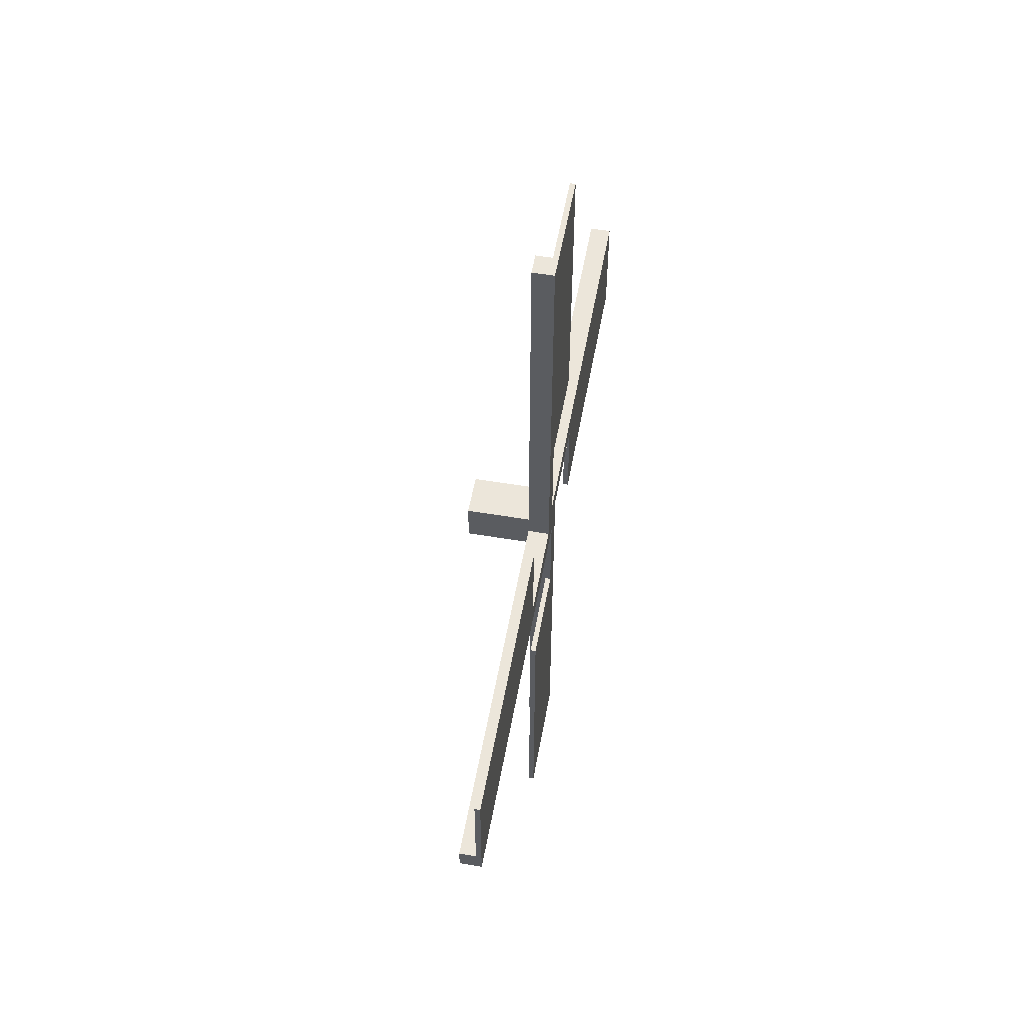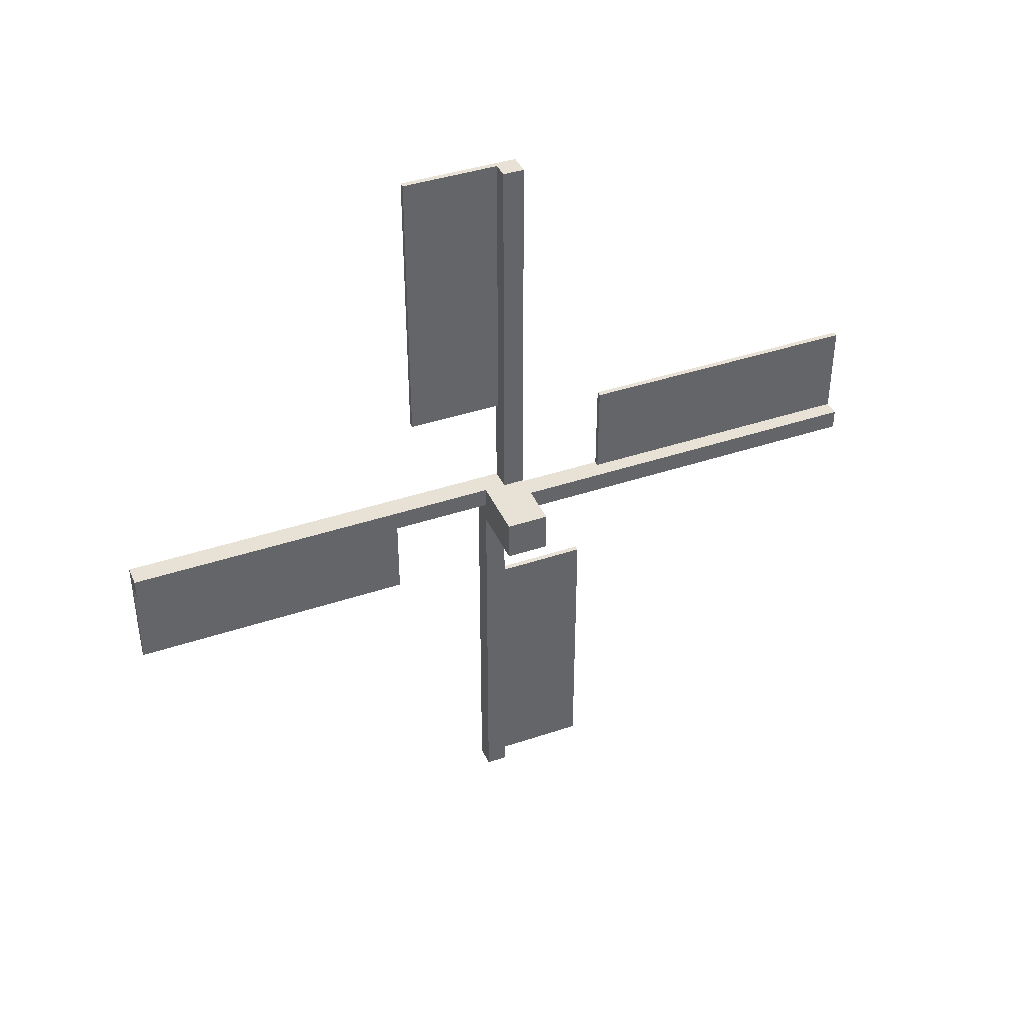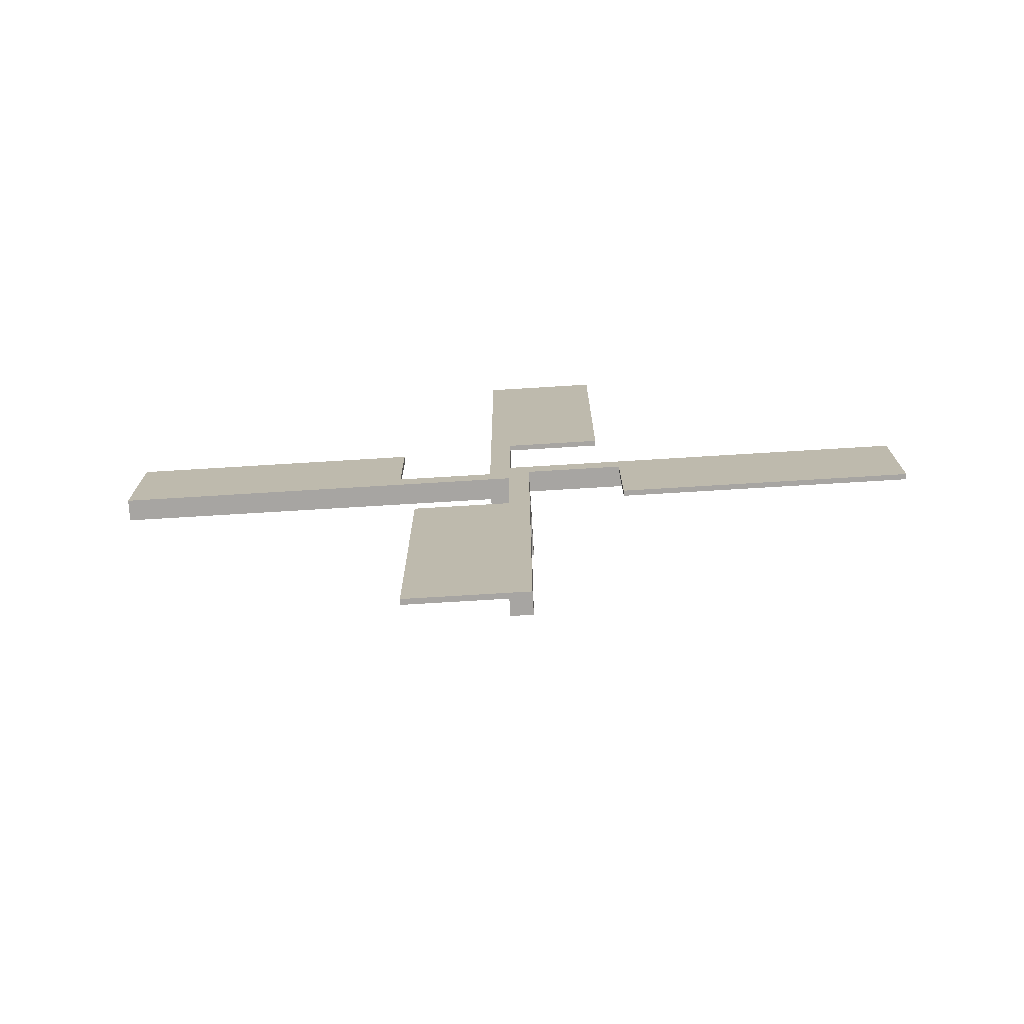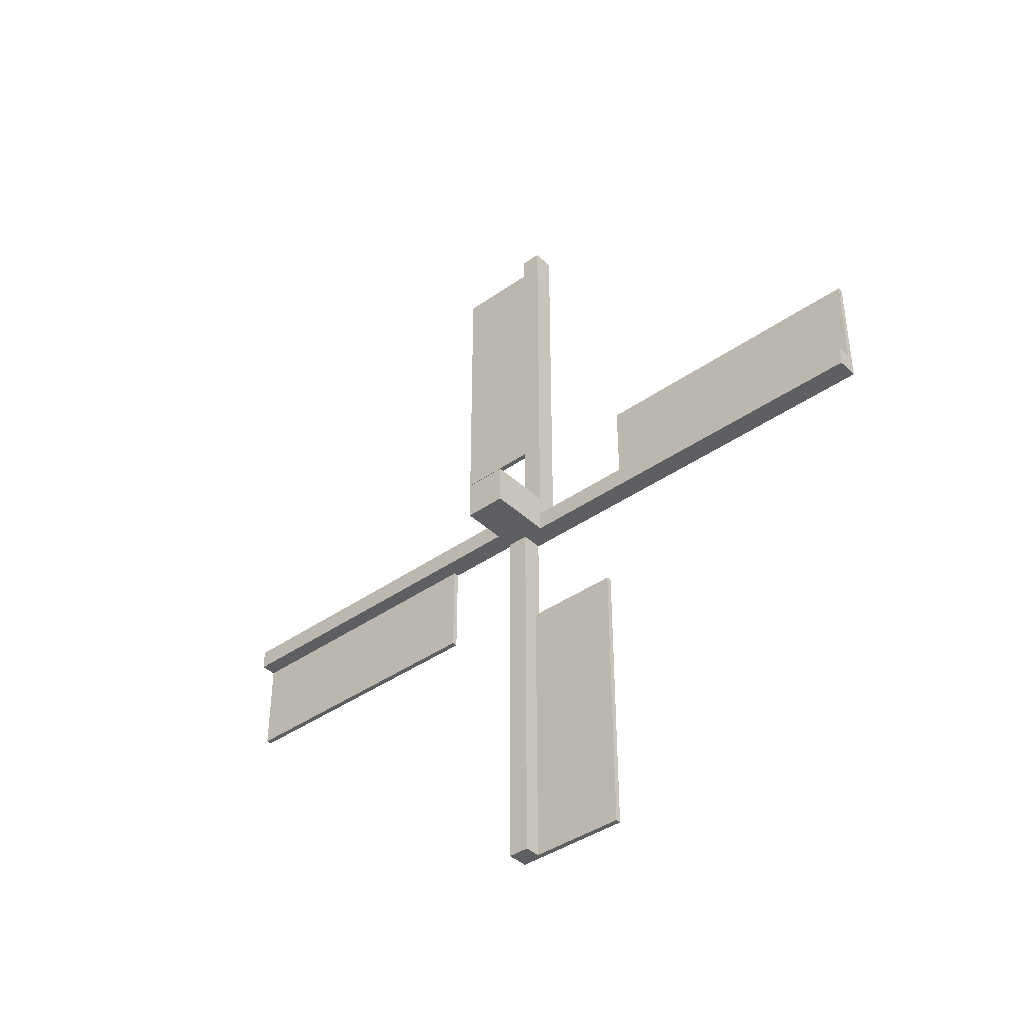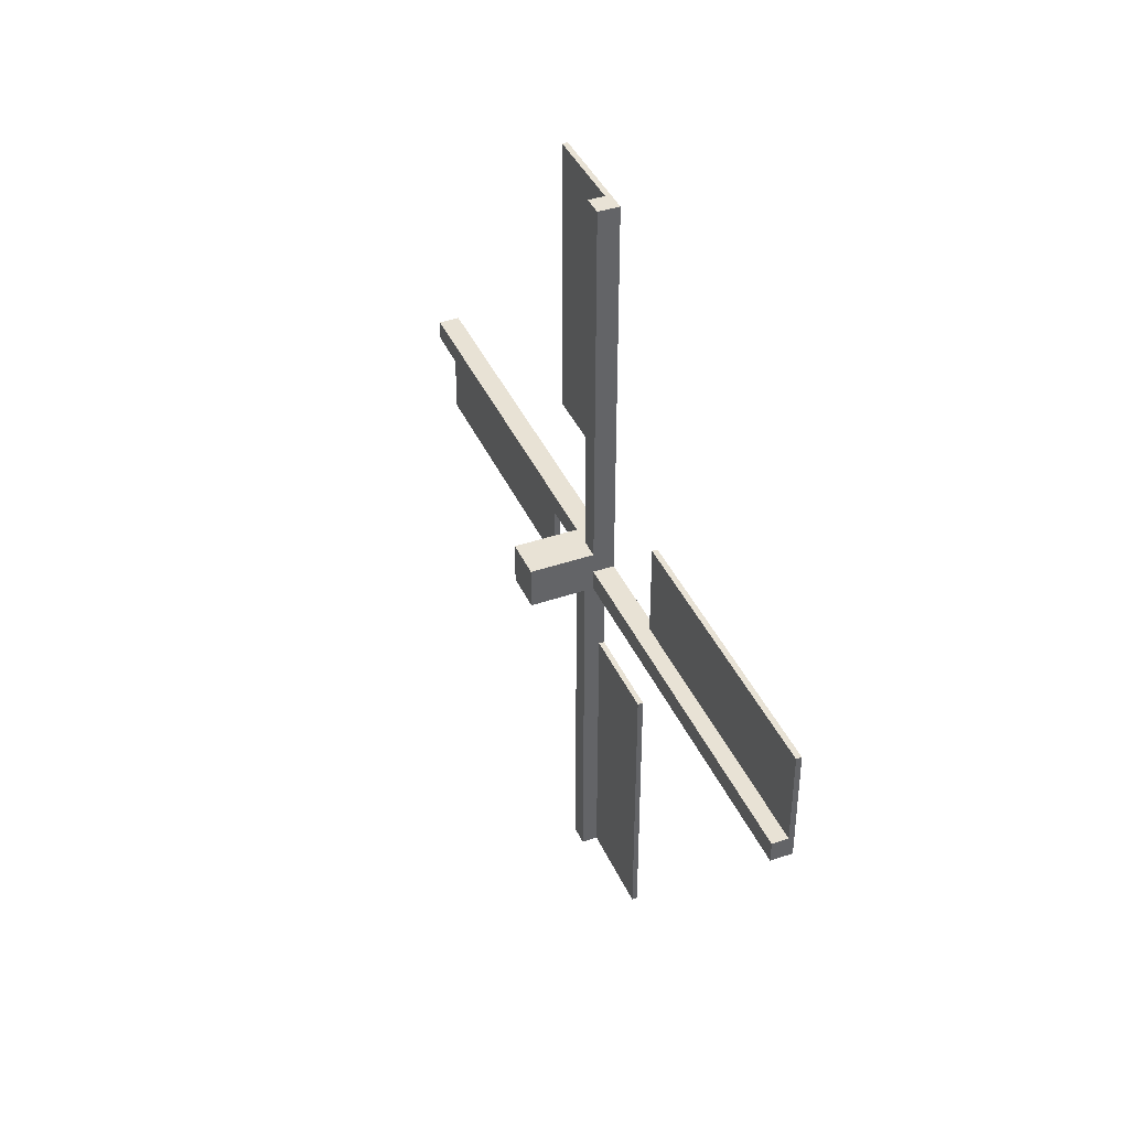
<metadata>
{"format":"obj","ext":"obj","renderer":"f3d","projection":"perspective","resolution":1024,"background":"white","views":[{"elev":54.2,"azim":10.2,"up":"+Z"},{"elev":40.4,"azim":-112.5,"up":"+Z"},{"elev":-73.9,"azim":93.5,"up":"+Y"},{"elev":-40.2,"azim":-49.0,"up":"+Z"},{"elev":40.6,"azim":-22.7,"up":"+Y"}]}
</metadata>
<code>
o Cube_Cube.001
v -0.4134 -0.3101 -0.2779
v -0.4134 -0.3101 0.1528
v -0.4134 0.1332 -0.2779
v -0.4134 0.1332 0.1528
v 0.4885 -0.3101 -0.2779
v 0.4885 -0.3101 0.1528
v 0.4885 0.1332 -0.2779
v 0.4885 0.1332 0.1528
v 0.4885 -0.3101 0.1528
v 0.4885 0.1332 0.1528
v 0.4885 0.1332 -0.2779
v 0.4885 0.1332 0.1528
v -0.4134 -0.08841 -0.2779
v -0.4134 -0.3101 -0.06256
v -0.4134 -0.08841 0.1528
v -0.4134 0.1332 -0.06256
v 0.03756 0.1332 -0.2779
v 0.03756 0.1332 0.1528
v 0.4885 0.1332 -0.06256
v 0.4885 -0.08841 -0.2779
v 0.4885 -0.08841 0.1528
v 0.4885 -0.3101 -0.06256
v 0.03756 -0.3101 -0.2779
v 0.03756 -0.3101 0.1528
v 0.03756 -0.08841 0.1528
v 0.03756 -0.08841 -0.2779
v 0.03756 -0.3101 -0.06256
v 0.4885 -0.08841 -0.06256
v 0.03756 0.1332 -0.06256
v -0.4134 -0.08841 -0.06256
v -0.4134 -0.1992 -0.2779
v -0.4134 -0.3101 0.04512
v -0.4134 0.02242 0.1528
v -0.4134 0.1332 -0.1702
v -0.1879 0.1332 -0.2779
v 0.263 0.1332 0.1528
v 0.4885 0.1332 -0.1702
v 0.4885 0.02242 -0.2779
v 0.4885 -0.1992 0.1528
v 0.4885 -0.3101 -0.1702
v 0.263 -0.3101 -0.2779
v -0.1879 -0.3101 0.1528
v -0.4134 0.02242 -0.2779
v -0.4134 -0.3101 -0.1702
v -0.4134 -0.1992 0.1528
v -0.4134 0.1332 0.04512
v 0.263 0.1332 -0.2779
v -0.1879 0.1332 0.1528
v 0.4885 0.1332 0.04512
v 0.4885 -0.1992 -0.2779
v 0.4885 0.02242 0.1528
v 0.4885 -0.3101 0.04512
v -0.1879 -0.3101 -0.2779
v 0.263 -0.3101 0.1528
v 0.03756 -0.1992 0.1528
v 0.03756 0.02242 0.1528
v 0.263 -0.08841 0.1528
v -0.1879 -0.08841 0.1528
v 0.03756 -0.1992 -0.2779
v 0.03756 0.02242 -0.2779
v -0.1879 -0.08841 -0.2779
v 0.263 -0.08841 -0.2779
v -0.1879 -0.3101 -0.06256
v 0.263 -0.3101 -0.06256
v 0.03756 -0.3101 -0.1702
v 0.03756 -0.3101 0.04512
v 0.4885 -0.1992 -0.06256
v 0.4885 0.02242 -0.06256
v 0.4885 -0.08841 -0.1702
v 0.4885 -0.08841 0.04512
v 0.263 0.1332 -0.06256
v -0.1879 0.1332 -0.06256
v 0.03756 0.1332 -0.1702
v 0.03756 0.1332 0.04512
v -0.4134 0.02242 -0.06256
v -0.4134 -0.1992 -0.06256
v -0.4134 -0.08841 -0.1702
v -0.4134 -0.08841 0.04512
v -0.4134 -0.1992 0.04512
v -0.4134 -0.1992 -0.1702
v -0.4134 0.02242 -0.1702
v -0.1879 0.1332 0.04512
v -0.1879 0.1332 -0.1702
v 0.263 0.1332 -0.1702
v 0.4885 0.02242 0.04512
v 0.4885 0.02242 -0.1702
v 0.4885 -0.1992 -0.1702
v 0.263 -0.3101 0.04512
v 0.263 -0.3101 -0.1702
v -0.1879 -0.3101 -0.1702
v 0.263 0.02242 -0.2779
v -0.1879 0.02242 -0.2779
v -0.1879 -0.1992 -0.2779
v -0.1879 0.02242 0.1528
v 0.263 0.02242 0.1528
v 0.263 -0.1992 0.1528
v -0.1879 -0.1992 0.1528
v 0.263 -0.1992 -0.2779
v -0.1879 -0.3101 0.04512
v 0.4885 -0.1992 0.04512
v 0.263 0.1332 0.04512
v -0.4134 0.02242 0.04512
v 0.263 4.133 0.1528
v 0.4885 4.133 0.1528
v 0.4885 4.133 0.04512
v 0.4885 4.133 -0.06255
v 0.263 4.133 -0.06255
v 0.263 4.133 0.04512
v 0.4885 -0.1992 4.153
v 0.4885 -0.3101 4.153
v 0.263 -0.08841 4.153
v 0.4885 -0.08841 4.153
v 0.263 -0.3101 4.153
v 0.263 -0.1992 4.153
v 0.4885 -4.31 -0.1702
v 0.4885 -4.31 -0.2779
v 0.263 -4.31 -0.2779
v 0.4885 -4.31 -0.06256
v 0.263 -4.31 -0.06256
v 0.263 -4.31 -0.1702
v 0.4885 0.02242 -4.278
v 0.4885 0.1332 -4.278
v 0.4885 -0.08841 -4.278
v 0.263 0.1332 -4.278
v 0.263 -0.08841 -4.278
v 0.263 0.02242 -4.278
v 0.3758 0.1332 -0.06256
v 0.3758 4.133 -0.06255
v 0.4885 2.133 -0.06256
v 0.263 2.133 -0.06256
v 0.3758 2.133 -0.06256
v 0.4322 0.1332 -0.06256
v 0.4322 4.133 -0.06255
v 0.4885 3.133 -0.06256
v 0.263 3.133 -0.06256
v 0.3194 0.1332 -0.06256
v 0.3194 4.133 -0.06255
v 0.4885 1.133 -0.06256
v 0.263 1.133 -0.06256
v 0.3758 3.133 -0.06256
v 0.3758 1.133 -0.06256
v 0.4322 2.133 -0.06256
v 0.3194 2.133 -0.06256
v 0.3194 1.133 -0.06256
v 0.4322 1.133 -0.06256
v 0.4322 3.133 -0.06256
v 0.3194 3.133 -0.06256
v 0.4322 4.133 -1.063
v 0.4885 4.133 -1.063
v 0.4885 3.133 -1.063
v 0.4885 1.133 -1.063
v 0.4885 2.133 -1.063
v 0.4322 2.133 -1.063
v 0.4322 1.133 -1.063
v 0.4322 3.133 -1.063
v 0.3758 -0.08841 0.1528
v 0.3758 -0.08841 4.153
v 0.263 -0.08841 2.153
v 0.4885 -0.08841 2.153
v 0.3758 -0.08841 2.153
v 0.4322 -0.08841 0.1528
v 0.4322 -0.08841 4.153
v 0.263 -0.08841 1.153
v 0.4885 -0.08841 3.153
v 0.3194 -0.08841 0.1528
v 0.3194 -0.08841 4.153
v 0.263 -0.08841 3.153
v 0.4885 -0.08841 1.153
v 0.3758 -0.08841 3.153
v 0.3758 -0.08841 1.153
v 0.4322 -0.08841 2.153
v 0.3194 -0.08841 2.153
v 0.3194 -0.08841 1.153
v 0.4322 -0.08841 1.153
v 0.4322 -0.08841 3.153
v 0.3194 -0.08841 3.153
v 0.4322 0.9116 4.153
v 0.4885 0.9116 4.153
v 0.4885 0.9116 3.153
v 0.4885 0.9116 1.153
v 0.4885 0.9116 2.153
v 0.4322 0.9116 2.153
v 0.4322 0.9116 1.153
v 0.4322 0.9116 3.153
v 0.3758 -0.3101 -0.06256
v 0.3758 -4.31 -0.06256
v 0.263 -2.31 -0.06256
v 0.4885 -2.31 -0.06256
v 0.3758 -2.31 -0.06256
v 0.3194 -0.3101 -0.06256
v 0.3194 -4.31 -0.06256
v 0.263 -1.31 -0.06256
v 0.4885 -1.31 -0.06256
v 0.4322 -0.3101 -0.06256
v 0.4322 -4.31 -0.06256
v 0.263 -3.31 -0.06256
v 0.4885 -3.31 -0.06256
v 0.3758 -3.31 -0.06256
v 0.3758 -1.31 -0.06256
v 0.4322 -2.31 -0.06256
v 0.3194 -2.31 -0.06256
v 0.3194 -1.31 -0.06256
v 0.4322 -1.31 -0.06256
v 0.4322 -3.31 -0.06256
v 0.3194 -3.31 -0.06256
v 0.4885 -3.31 0.9374
v 0.4885 -2.31 0.9374
v 0.4322 -2.31 0.9374
v 0.4885 -1.31 0.9374
v 0.4885 -4.31 0.9374
v 0.4322 -4.31 0.9374
v 0.4322 -1.31 0.9374
v 0.4322 -3.31 0.9374
v 0.3758 -0.08841 -0.2779
v 0.4885 -0.08841 -2.278
v 0.3758 -0.08841 -4.278
v 0.263 -0.08841 -2.278
v 0.3758 -0.08841 -2.278
v 0.3194 -0.08841 -0.2779
v 0.4885 -0.08841 -3.278
v 0.3194 -0.08841 -4.278
v 0.263 -0.08841 -1.278
v 0.4322 -0.08841 -0.2779
v 0.4885 -0.08841 -1.278
v 0.4322 -0.08841 -4.278
v 0.263 -0.08841 -3.278
v 0.3758 -0.08841 -3.278
v 0.3758 -0.08841 -1.278
v 0.4322 -0.08841 -2.278
v 0.3194 -0.08841 -2.278
v 0.3194 -0.08841 -1.278
v 0.4322 -0.08841 -1.278
v 0.4322 -0.08841 -3.278
v 0.3194 -0.08841 -3.278
v 0.4885 -1.088 -3.278
v 0.4885 -1.088 -4.278
v 0.4885 -1.088 -1.278
v 0.4885 -1.088 -2.278
v 0.4322 -1.088 -2.278
v 0.4322 -1.088 -4.278
v 0.4322 -1.088 -1.278
v 0.4322 -1.088 -3.278
f 33 46 102
f 8 103 36
f 39 52 100
f 42 32 99
f 50 41 98
f 45 42 97
f 39 6 10
f 55 54 96
f 56 57 95
f 33 58 94
f 59 53 93
f 60 61 92
f 7 124 47
f 63 44 90
f 64 65 89
f 54 66 88
f 67 40 87
f 68 69 86
f 85 21 70
f 127 132 37
f 72 73 83
f 48 74 82
f 75 34 81
f 76 77 80
f 45 78 79
f 79 30 76
f 14 79 76
f 32 45 79
f 80 13 31
f 44 31 1
f 14 80 44
f 81 3 43
f 77 43 13
f 30 81 77
f 82 29 72
f 46 72 16
f 4 82 46
f 83 17 35
f 34 35 3
f 16 83 34
f 84 7 47
f 73 47 17
f 29 84 73
f 85 28 68
f 49 68 19
f 8 85 49
f 86 20 38
f 7 86 38
f 19 86 37
f 87 5 50
f 69 50 20
f 69 67 87
f 88 27 64
f 52 185 194
f 6 88 52
f 89 23 41
f 5 117 41
f 89 187 192
f 90 1 53
f 65 53 23
f 27 90 65
f 91 26 60
f 47 60 17
f 215 220 121
f 92 13 43
f 35 43 3
f 17 92 35
f 93 1 31
f 61 31 13
f 26 93 61
f 94 25 56
f 48 56 18
f 4 94 48
f 95 156 51
f 36 51 8
f 18 95 36
f 6 113 54
f 96 158 163
f 25 96 57
f 97 24 55
f 58 55 25
f 15 97 58
f 98 23 59
f 62 59 26
f 214 50 98
f 99 14 63
f 66 63 27
f 24 99 66
f 100 22 67
f 70 67 28
f 21 100 70
f 36 108 101
f 74 71 29
f 18 101 74
f 102 16 75
f 78 75 30
f 15 102 78
f 103 105 108
f 108 128 137
f 49 104 8
f 129 134 105
f 135 137 147
f 101 130 139
f 114 110 109
f 157 114 109
f 39 110 6
f 159 164 109
f 54 114 96
f 167 166 176
f 115 117 116
f 186 191 120
f 41 120 89
f 40 116 5
f 196 191 205
f 188 197 115
f 121 216 126
f 122 126 124
f 226 217 126
f 47 126 91
f 38 122 7
f 226 221 234
f 140 133 146
f 141 142 145
f 139 143 144
f 144 131 141
f 136 141 127
f 71 144 136
f 106 148 133
f 132 138 19
f 127 145 132
f 129 151 152
f 142 154 145
f 131 146 142
f 147 128 140
f 143 140 131
f 130 147 143
f 154 152 151
f 155 149 150
f 153 150 152
f 146 153 142
f 129 150 134
f 146 148 155
f 134 149 106
f 145 151 138
f 169 162 175
f 170 171 174
f 163 172 173
f 173 160 170
f 165 170 156
f 57 173 165
f 175 177 184
f 161 168 21
f 156 174 161
f 112 177 162
f 168 181 159
f 160 175 171
f 176 157 169
f 172 169 160
f 158 176 172
f 183 181 180
f 184 178 179
f 182 179 181
f 174 180 168
f 171 183 174
f 164 178 112
f 159 179 164
f 175 182 171
f 198 195 204
f 199 200 203
f 192 201 202
f 202 189 199
f 190 199 185
f 64 202 190
f 197 210 118
f 194 193 22
f 185 203 194
f 203 209 193
f 195 213 204
f 189 204 200
f 205 186 198
f 201 198 189
f 187 205 201
f 212 207 209
f 213 210 206
f 208 206 207
f 200 212 203
f 118 211 195
f 188 209 207
f 200 213 208
f 188 206 197
f 227 225 233
f 228 229 232
f 222 230 231
f 231 218 228
f 219 228 214
f 62 231 219
f 123 240 225
f 223 224 20
f 214 232 223
f 233 239 229
f 215 235 220
f 218 233 229
f 234 216 227
f 230 227 218
f 217 234 230
f 241 238 237
f 242 236 235
f 239 235 238
f 224 238 215
f 225 242 233
f 232 237 224
f 123 235 236
f 232 239 241
f 33 4 46
f 8 104 103
f 39 6 52
f 42 2 32
f 50 5 41
f 45 2 42
f 10 8 51
f 51 21 39
f 6 9 10
f 10 51 39
f 55 24 54
f 56 25 57
f 33 15 58
f 59 23 53
f 60 26 61
f 7 122 124
f 63 14 44
f 64 27 65
f 54 24 66
f 67 22 40
f 68 28 69
f 85 51 21
f 37 84 127
f 136 127 84
f 84 71 136
f 132 19 37
f 72 29 73
f 48 18 74
f 75 16 34
f 76 30 77
f 45 15 78
f 79 78 30
f 14 32 79
f 32 2 45
f 80 77 13
f 44 80 31
f 14 76 80
f 81 34 3
f 77 81 43
f 30 75 81
f 82 74 29
f 46 82 72
f 4 48 82
f 83 73 17
f 34 83 35
f 16 72 83
f 84 37 7
f 73 84 47
f 29 71 84
f 85 70 28
f 49 85 68
f 8 51 85
f 86 69 20
f 7 37 86
f 19 68 86
f 87 40 5
f 69 87 50
f 69 28 67
f 88 66 27
f 194 22 52
f 52 88 185
f 190 185 88
f 88 64 190
f 6 54 88
f 89 65 23
f 5 116 117
f 192 64 89
f 89 120 187
f 196 187 120
f 120 119 196
f 90 44 1
f 65 90 53
f 27 63 90
f 91 62 26
f 47 91 60
f 121 38 215
f 20 224 38
f 220 123 121
f 38 224 215
f 92 61 13
f 35 92 43
f 17 60 92
f 93 53 1
f 61 93 31
f 26 59 93
f 94 58 25
f 48 94 56
f 4 33 94
f 21 51 161
f 95 57 165
f 156 161 51
f 95 165 156
f 36 95 51
f 18 56 95
f 6 110 113
f 163 57 96
f 96 114 158
f 167 158 114
f 114 111 167
f 25 55 96
f 97 42 24
f 58 97 55
f 15 45 97
f 98 41 23
f 62 98 59
f 98 62 219
f 214 223 50
f 98 219 214
f 20 50 223
f 99 32 14
f 66 99 63
f 24 42 99
f 100 52 22
f 70 100 67
f 21 39 100
f 36 103 108
f 74 101 71
f 18 36 101
f 102 46 16
f 78 102 75
f 15 33 102
f 103 104 105
f 137 107 108
f 108 105 128
f 133 128 105
f 105 106 133
f 49 105 104
f 105 49 129
f 138 129 49
f 49 19 138
f 134 106 105
f 135 107 137
f 139 71 101
f 101 108 130
f 135 130 108
f 108 107 135
f 114 113 110
f 109 112 162
f 157 166 114
f 109 162 157
f 111 114 166
f 39 109 110
f 109 39 159
f 168 159 39
f 39 21 168
f 164 112 109
f 54 113 114
f 167 111 166
f 115 120 117
f 120 115 186
f 195 186 115
f 115 118 195
f 191 119 120
f 41 117 120
f 40 115 116
f 196 119 191
f 115 40 188
f 193 188 40
f 40 22 193
f 197 118 115
f 125 126 221
f 121 123 225
f 216 221 126
f 121 225 216
f 122 121 126
f 222 62 91
f 91 126 217
f 125 226 126
f 222 91 217
f 47 124 126
f 38 121 122
f 226 125 221
f 140 128 133
f 141 131 142
f 139 130 143
f 144 143 131
f 136 144 141
f 71 139 144
f 106 149 148
f 132 145 138
f 127 141 145
f 129 138 151
f 142 153 154
f 131 140 146
f 147 137 128
f 143 147 140
f 130 135 147
f 154 153 152
f 155 148 149
f 153 155 150
f 146 155 153
f 129 152 150
f 146 133 148
f 134 150 149
f 145 154 151
f 169 157 162
f 170 160 171
f 163 158 172
f 173 172 160
f 165 173 170
f 57 163 173
f 175 162 177
f 161 174 168
f 156 170 174
f 112 178 177
f 168 180 181
f 160 169 175
f 176 166 157
f 172 176 169
f 158 167 176
f 183 182 181
f 184 177 178
f 182 184 179
f 174 183 180
f 171 182 183
f 164 179 178
f 159 181 179
f 175 184 182
f 198 186 195
f 199 189 200
f 192 187 201
f 202 201 189
f 190 202 199
f 64 192 202
f 197 206 210
f 194 203 193
f 185 199 203
f 203 212 209
f 195 211 213
f 189 198 204
f 205 191 186
f 201 205 198
f 187 196 205
f 212 208 207
f 213 211 210
f 208 213 206
f 200 208 212
f 118 210 211
f 188 193 209
f 200 204 213
f 188 207 206
f 227 216 225
f 228 218 229
f 222 217 230
f 231 230 218
f 219 231 228
f 62 222 231
f 123 236 240
f 223 232 224
f 214 228 232
f 233 242 239
f 215 238 235
f 218 227 233
f 234 221 216
f 230 234 227
f 217 226 234
f 241 239 238
f 242 240 236
f 239 242 235
f 224 237 238
f 225 240 242
f 232 241 237
f 123 220 235
f 232 229 239

</code>
